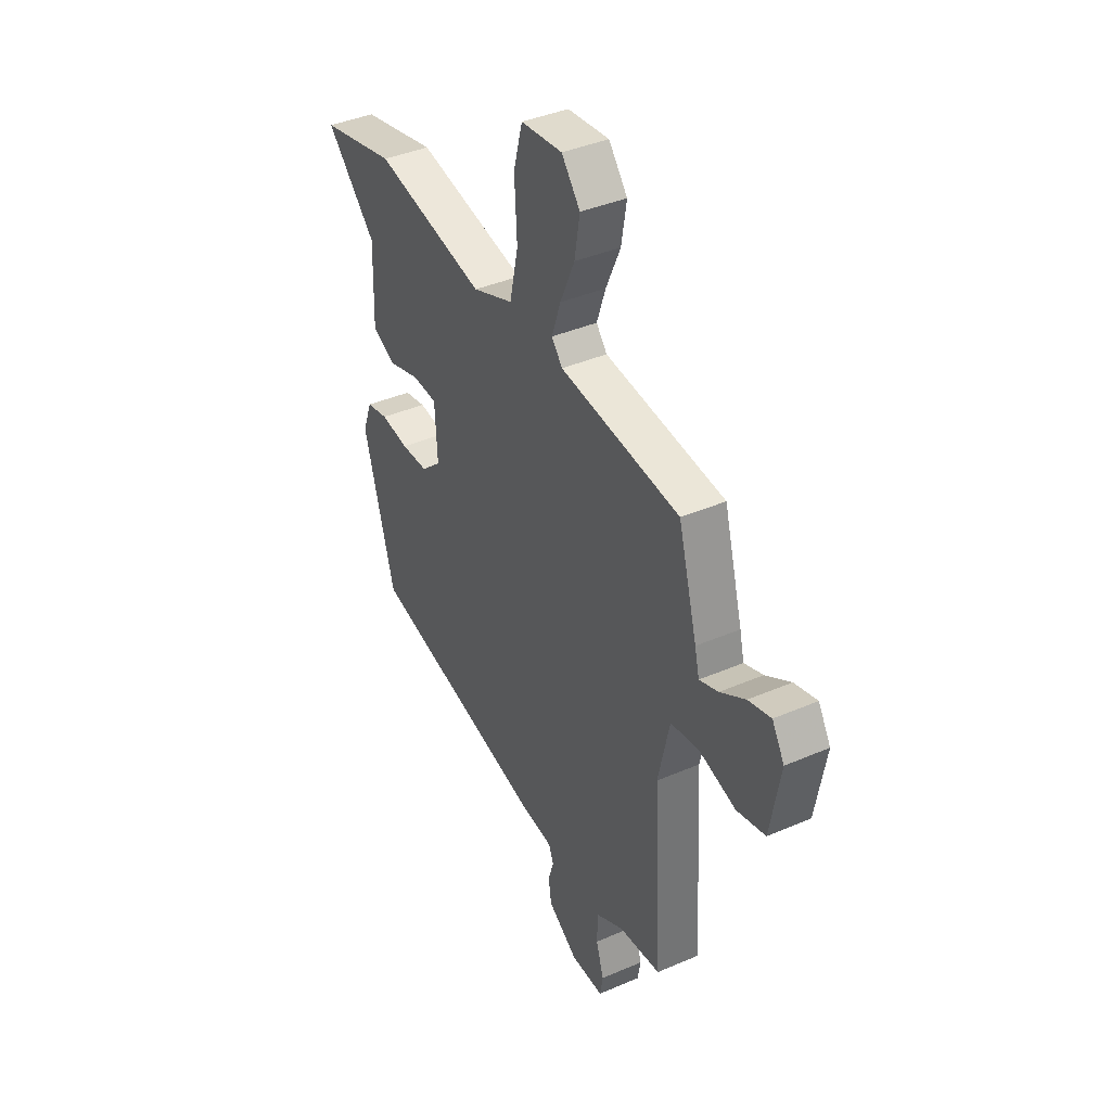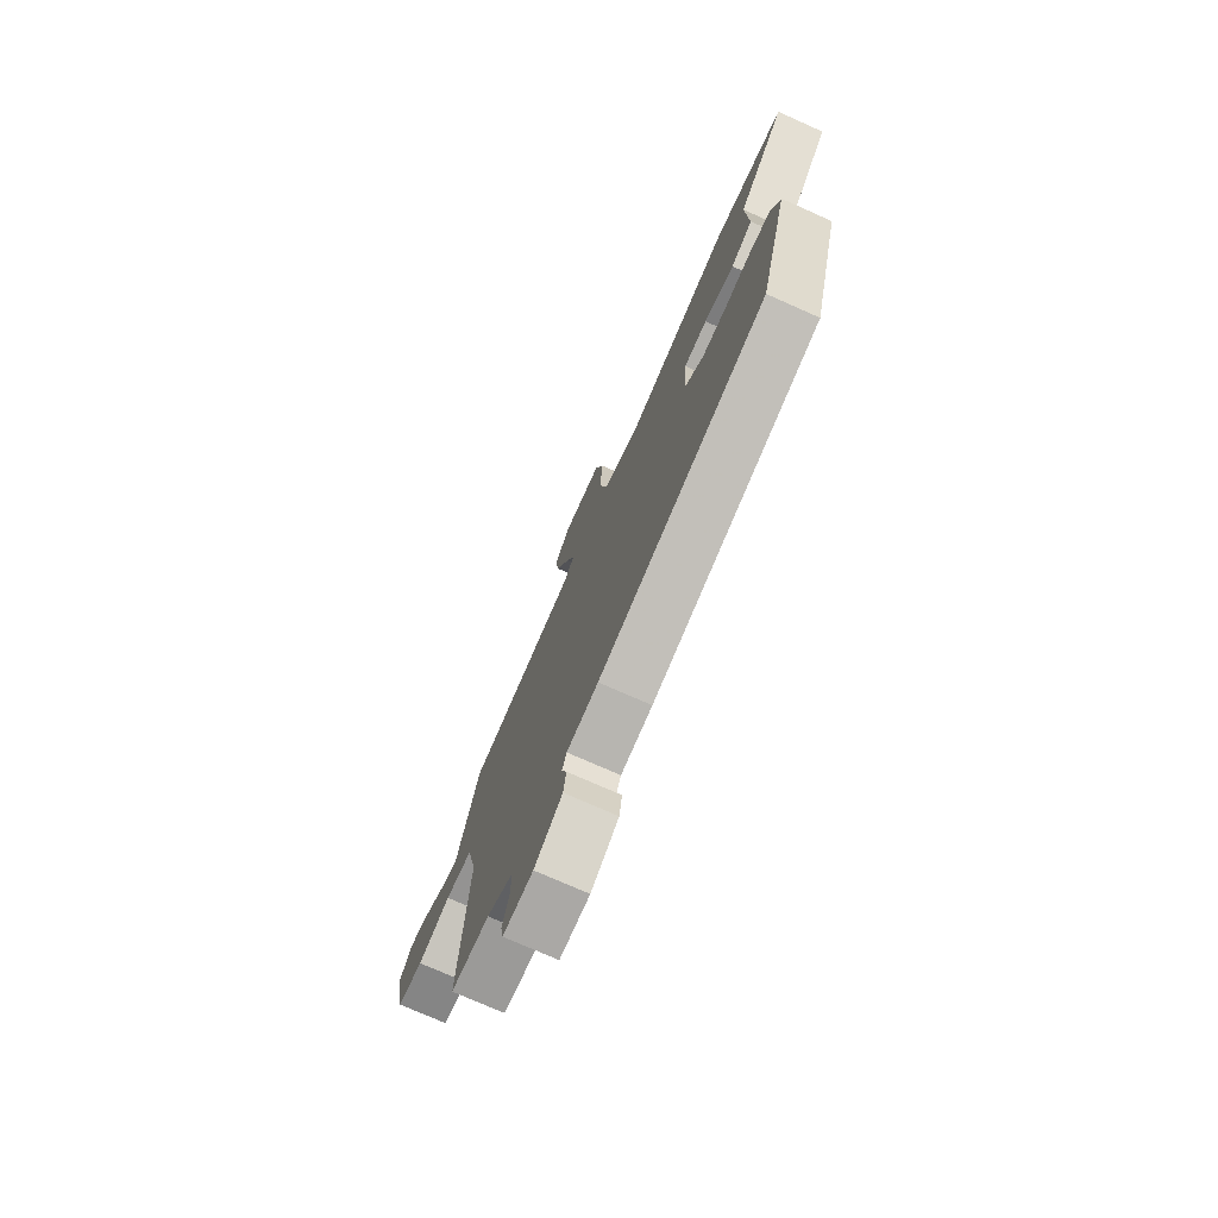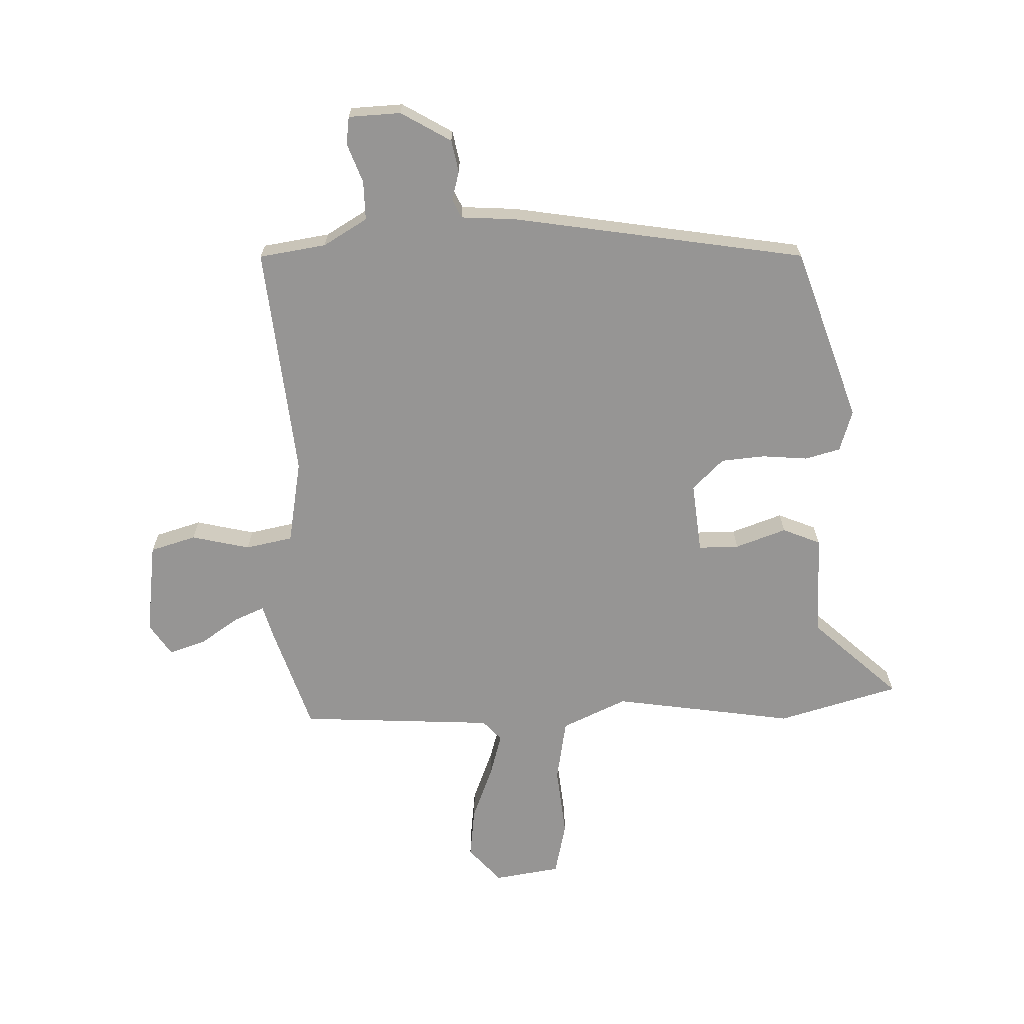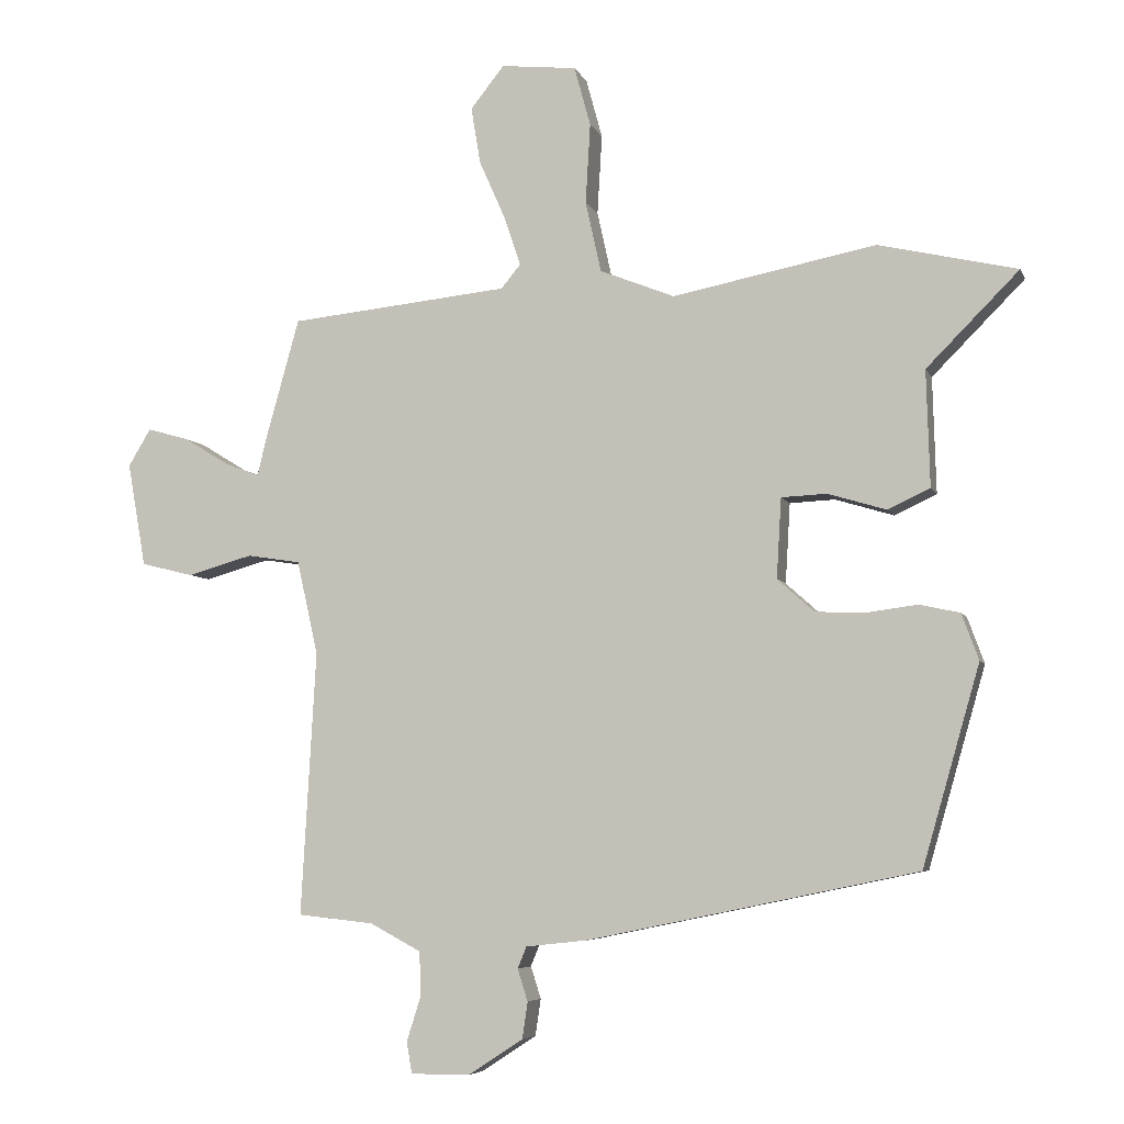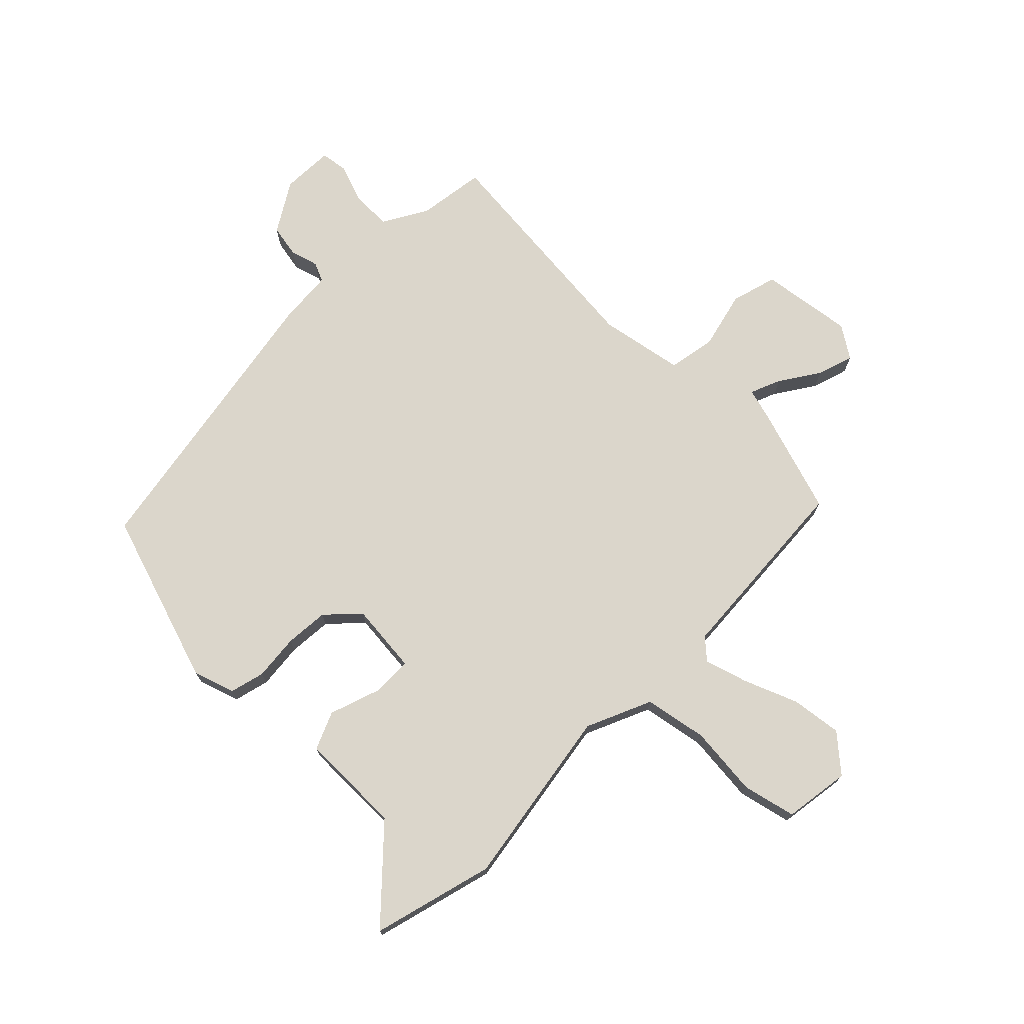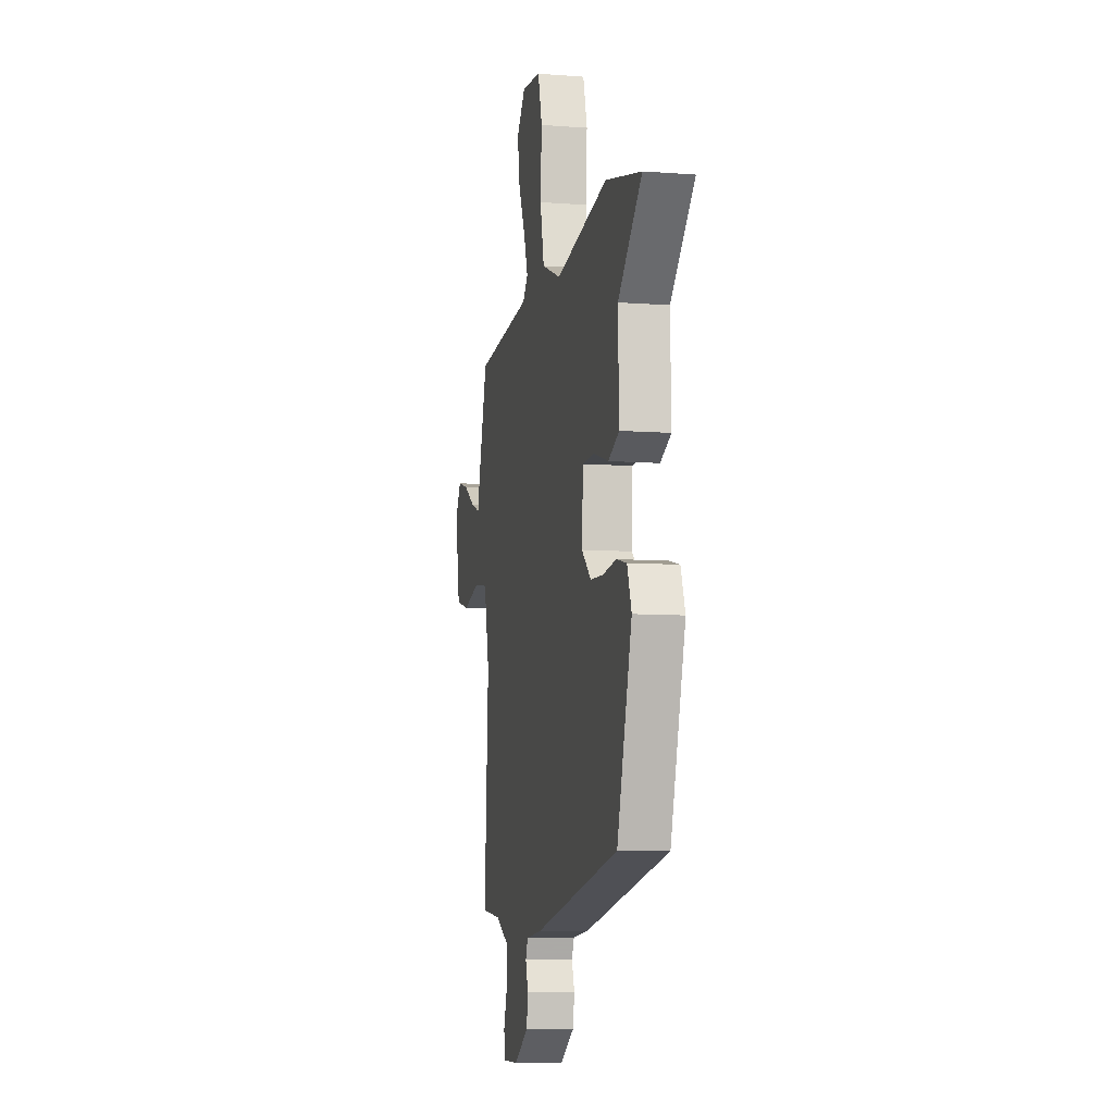
<metadata>
{"format":"obj","ext":"obj","renderer":"f3d","projection":"perspective","resolution":1024,"background":"white","views":[{"elev":39.7,"azim":61.8,"up":"+Z"},{"elev":-75.2,"azim":-113.9,"up":"+Z"},{"elev":-67.5,"azim":-175.7,"up":"+Y"},{"elev":-5.8,"azim":-164.7,"up":"+Z"},{"elev":73.5,"azim":-43.3,"up":"+Y"},{"elev":-8.1,"azim":-102.0,"up":"+Z"}]}
</metadata>
<code>
v -0.448 0.07 -0.37
v -0.532 0.07 -0.077
v -0.507 0.07 -0.009
v -0.448 0.07 0.004
v -0.372 0.07 -0.006
v -0.299 0.07 -0.003
v -0.245 0.07 0.045
v -0.252 0.07 0.163
v -0.319 0.07 0.166
v -0.405 0.07 0.14
v -0.467 0.07 0.169
v -0.462 0.07 0.34
v -0.598 0.07 0.477
v -0.394 0.07 0.524
v -0.095 0.07 0.465
v 0.015 0.07 0.509
v 0.038 0.07 0.613
v 0.031 0.07 0.731
v 0.055 0.07 0.819
v 0.166 0.07 0.831
v 0.216 0.07 0.769
v 0.202 0.07 0.685
v 0.163 0.07 0.597
v 0.139 0.07 0.526
v 0.168 0.07 0.491
v 0.491 0.07 0.458
v 0.542 0.07 0.275
v 0.554 0.07 0.224
v 0.605 0.07 0.243
v 0.672 0.07 0.284
v 0.733 0.07 0.301
v 0.766 0.07 0.246
v 0.739 0.07 0.093
v 0.662 0.07 0.074
v 0.566 0.07 0.101
v 0.487 0.07 0.089
v 0.456 0.07 -0.05
v 0.478 0.07 -0.438
v 0.366 0.07 -0.45
v 0.291 0.07 -0.49
v 0.289 0.07 -0.555
v 0.31 0.07 -0.621
v 0.302 0.07 -0.667
v 0.215 0.07 -0.667
v 0.134 0.07 -0.614
v 0.126 0.07 -0.56
v 0.141 0.07 -0.513
v 0.128 0.07 -0.481
v 0.037 0.07 -0.471
v -0.448 0 -0.37
v -0.532 0 -0.077
v -0.507 0 -0.009
v -0.448 0 0.004
v -0.372 0 -0.006
v -0.299 0 -0.003
v -0.245 0 0.045
v -0.252 0 0.163
v -0.319 0 0.166
v -0.405 0 0.14
v -0.467 0 0.169
v -0.462 0 0.34
v -0.598 0 0.477
v -0.394 0 0.524
v -0.095 0 0.465
v 0.015 0 0.509
v 0.038 0 0.613
v 0.031 0 0.731
v 0.055 0 0.819
v 0.166 0 0.831
v 0.216 0 0.769
v 0.202 0 0.685
v 0.163 0 0.597
v 0.139 0 0.526
v 0.168 0 0.491
v 0.491 0 0.458
v 0.542 0 0.275
v 0.554 0 0.224
v 0.605 0 0.243
v 0.672 0 0.284
v 0.733 0 0.301
v 0.766 0 0.246
v 0.739 0 0.093
v 0.662 0 0.074
v 0.566 0 0.101
v 0.487 0 0.089
v 0.456 0 -0.05
v 0.478 0 -0.438
v 0.366 0 -0.45
v 0.291 0 -0.49
v 0.289 0 -0.555
v 0.31 0 -0.621
v 0.302 0 -0.667
v 0.215 0 -0.667
v 0.134 0 -0.614
v 0.126 0 -0.56
v 0.141 0 -0.513
v 0.128 0 -0.481
v 0.037 0 -0.471
f 3 4 5
f 2 3 5
f 1 2 5
f 49 1 5
f 48 49 5
f 45 46 47
f 44 45 47
f 43 44 47
f 42 43 47
f 41 42 47
f 40 41 47 48
f 48 5 6
f 40 48 6
f 39 40 6
f 39 6 7
f 38 39 7
f 37 38 7
f 33 34 35
f 32 33 35
f 31 32 35
f 30 31 35
f 29 30 35
f 28 29 35 36
f 27 28 36
f 26 27 36
f 25 26 36
f 37 7 8
f 36 37 8
f 25 36 8
f 24 25 8
f 21 22 23
f 20 21 23
f 19 20 23
f 18 19 23
f 17 18 23
f 16 17 23 24
f 12 13 14 15
f 11 12 15
f 10 11 15
f 9 10 15
f 15 16 24
f 9 15 24
f 8 9 24
f 54 53 52
f 54 52 51
f 54 51 50
f 54 50 98
f 54 98 97
f 96 95 94
f 96 94 93
f 96 93 92
f 96 92 91
f 96 91 90
f 97 96 90 89
f 55 54 97
f 55 97 89
f 55 89 88
f 56 55 88
f 56 88 87
f 56 87 86
f 84 83 82
f 84 82 81
f 84 81 80
f 84 80 79
f 84 79 78
f 85 84 78 77
f 85 77 76
f 85 76 75
f 85 75 74
f 57 56 86
f 57 86 85
f 57 85 74
f 57 74 73
f 72 71 70
f 72 70 69
f 72 69 68
f 72 68 67
f 72 67 66
f 73 72 66 65
f 64 63 62 61
f 64 61 60
f 64 60 59
f 64 59 58
f 73 65 64
f 73 64 58
f 73 58 57
f 1 50 51 2
f 2 51 52 3
f 3 52 53 4
f 4 53 54 5
f 5 54 55 6
f 6 55 56 7
f 7 56 57 8
f 8 57 58 9
f 9 58 59 10
f 10 59 60 11
f 11 60 61 12
f 12 61 62 13
f 13 62 63 14
f 14 63 64 15
f 15 64 65 16
f 16 65 66 17
f 17 66 67 18
f 18 67 68 19
f 19 68 69 20
f 20 69 70 21
f 21 70 71 22
f 22 71 72 23
f 23 72 73 24
f 24 73 74 25
f 25 74 75 26
f 26 75 76 27
f 27 76 77 28
f 28 77 78 29
f 29 78 79 30
f 30 79 80 31
f 31 80 81 32
f 32 81 82 33
f 33 82 83 34
f 34 83 84 35
f 35 84 85 36
f 36 85 86 37
f 37 86 87 38
f 38 87 88 39
f 39 88 89 40
f 40 89 90 41
f 41 90 91 42
f 42 91 92 43
f 43 92 93 44
f 44 93 94 45
f 45 94 95 46
f 46 95 96 47
f 47 96 97 48
f 48 97 98 49
f 49 98 50 1

</code>
